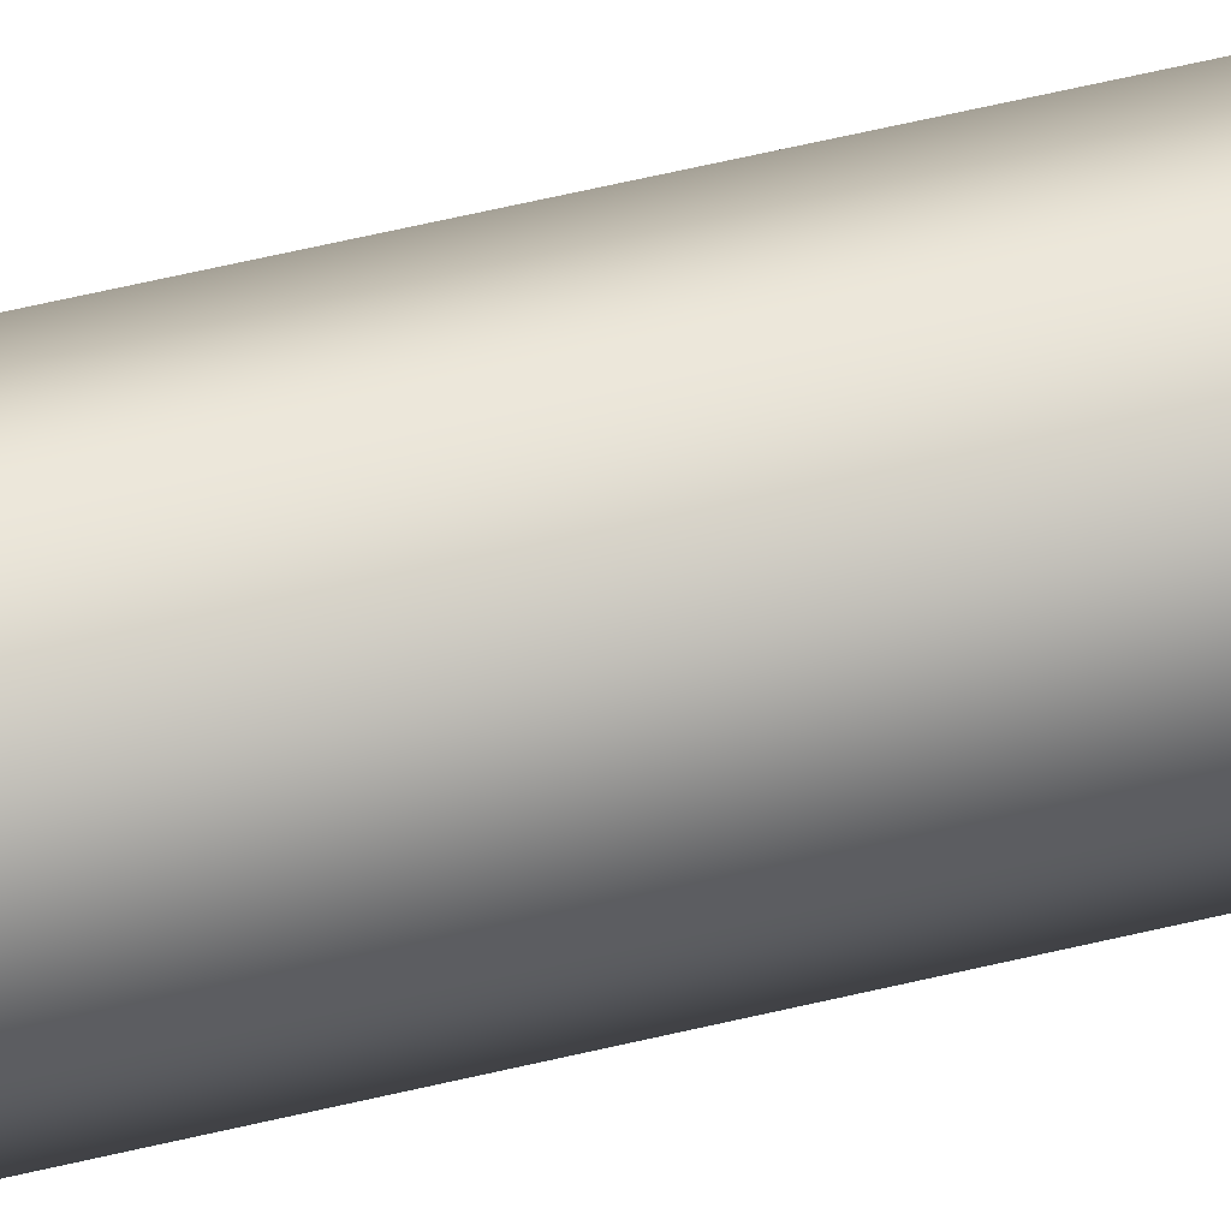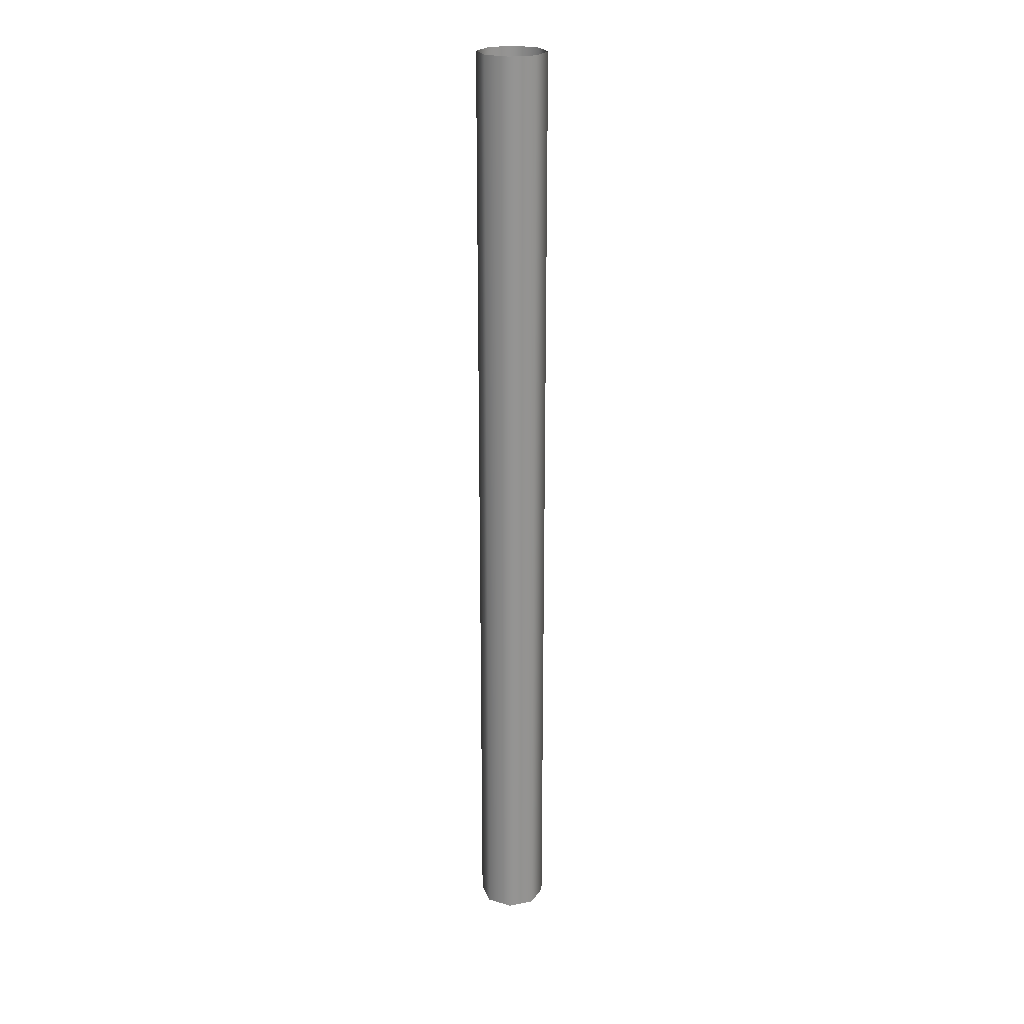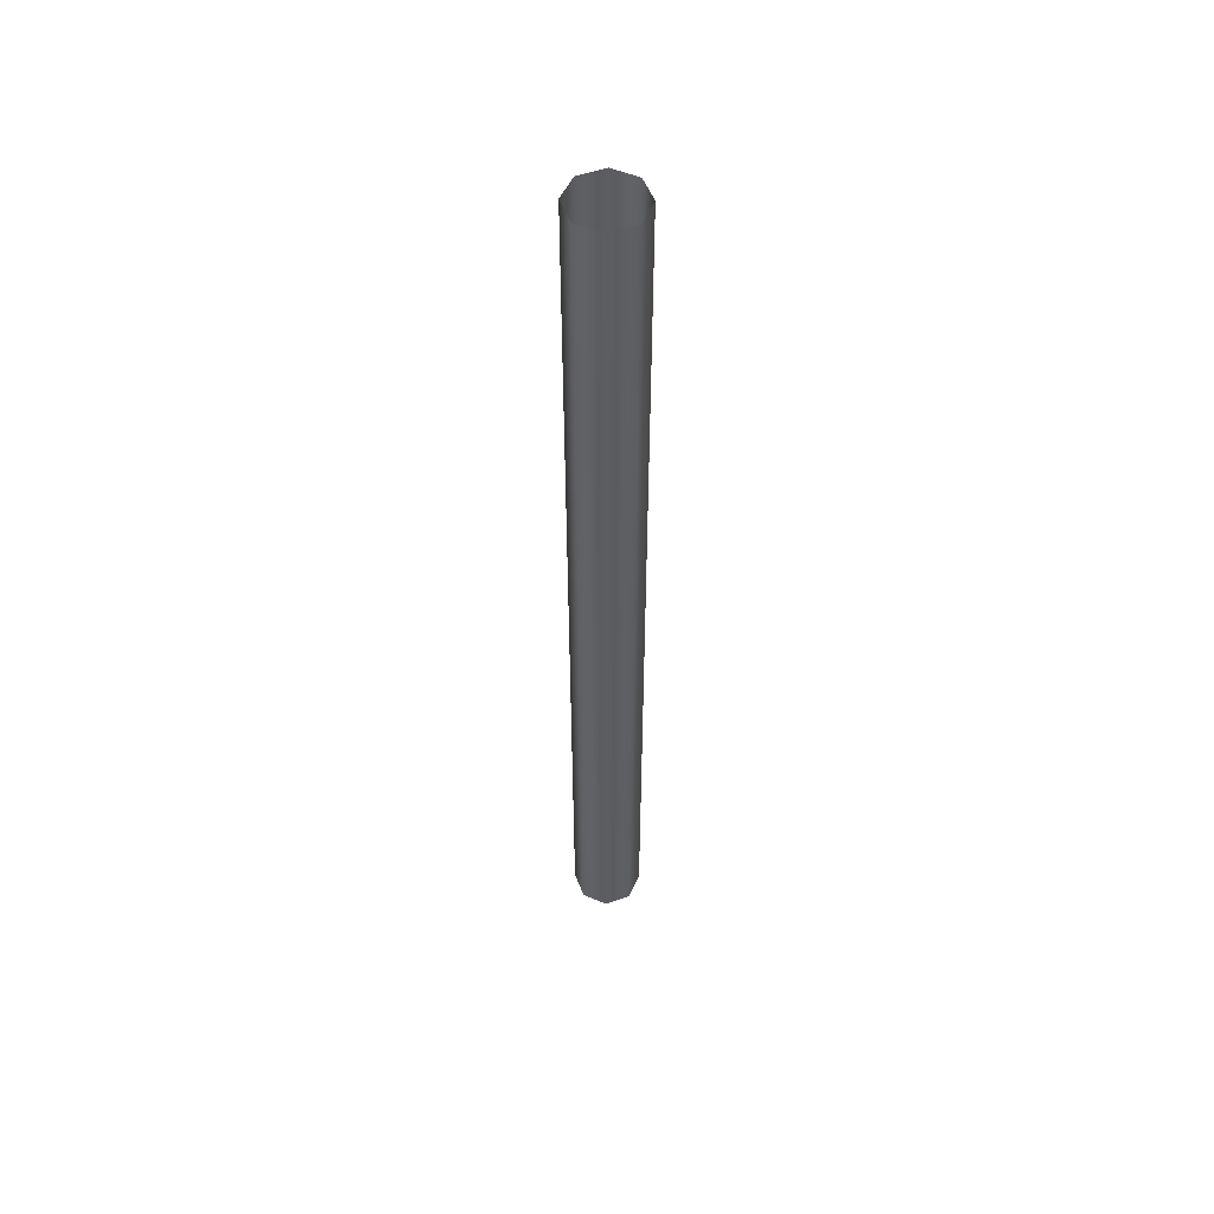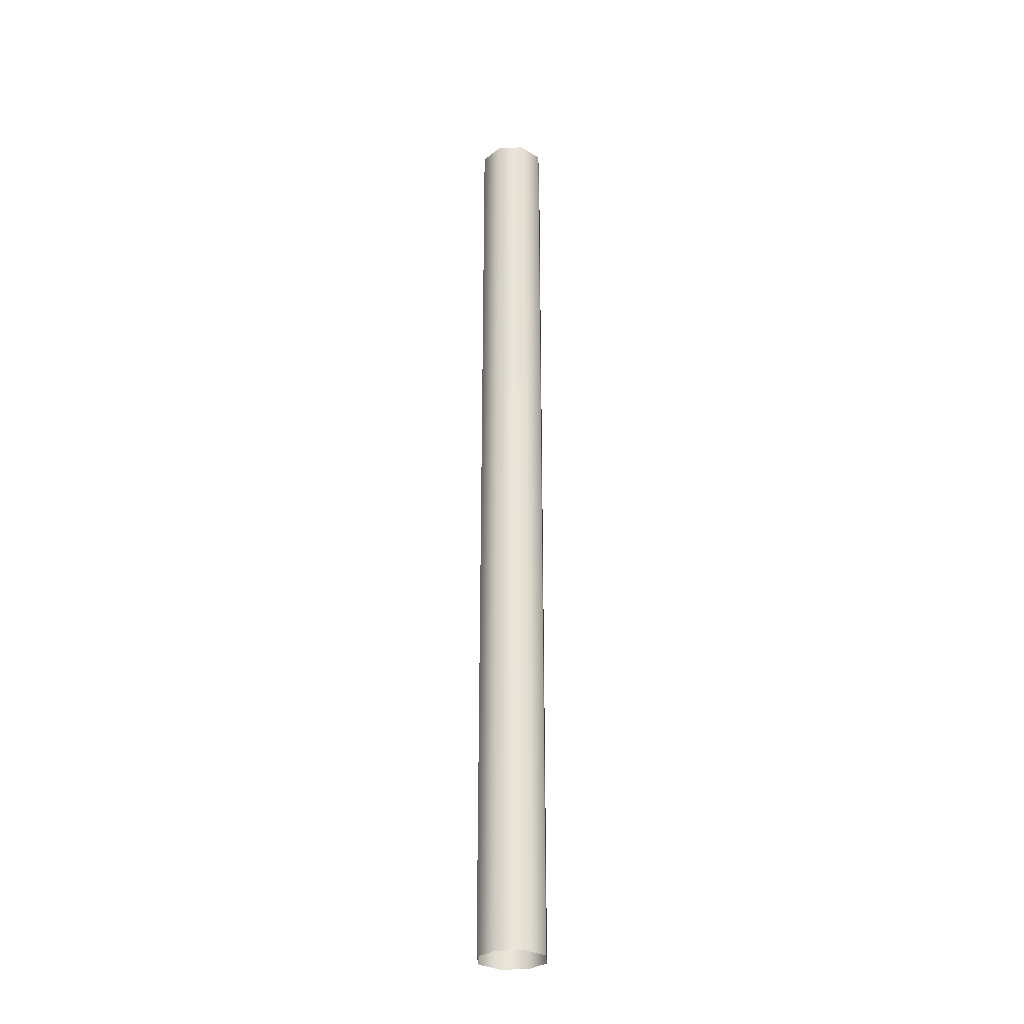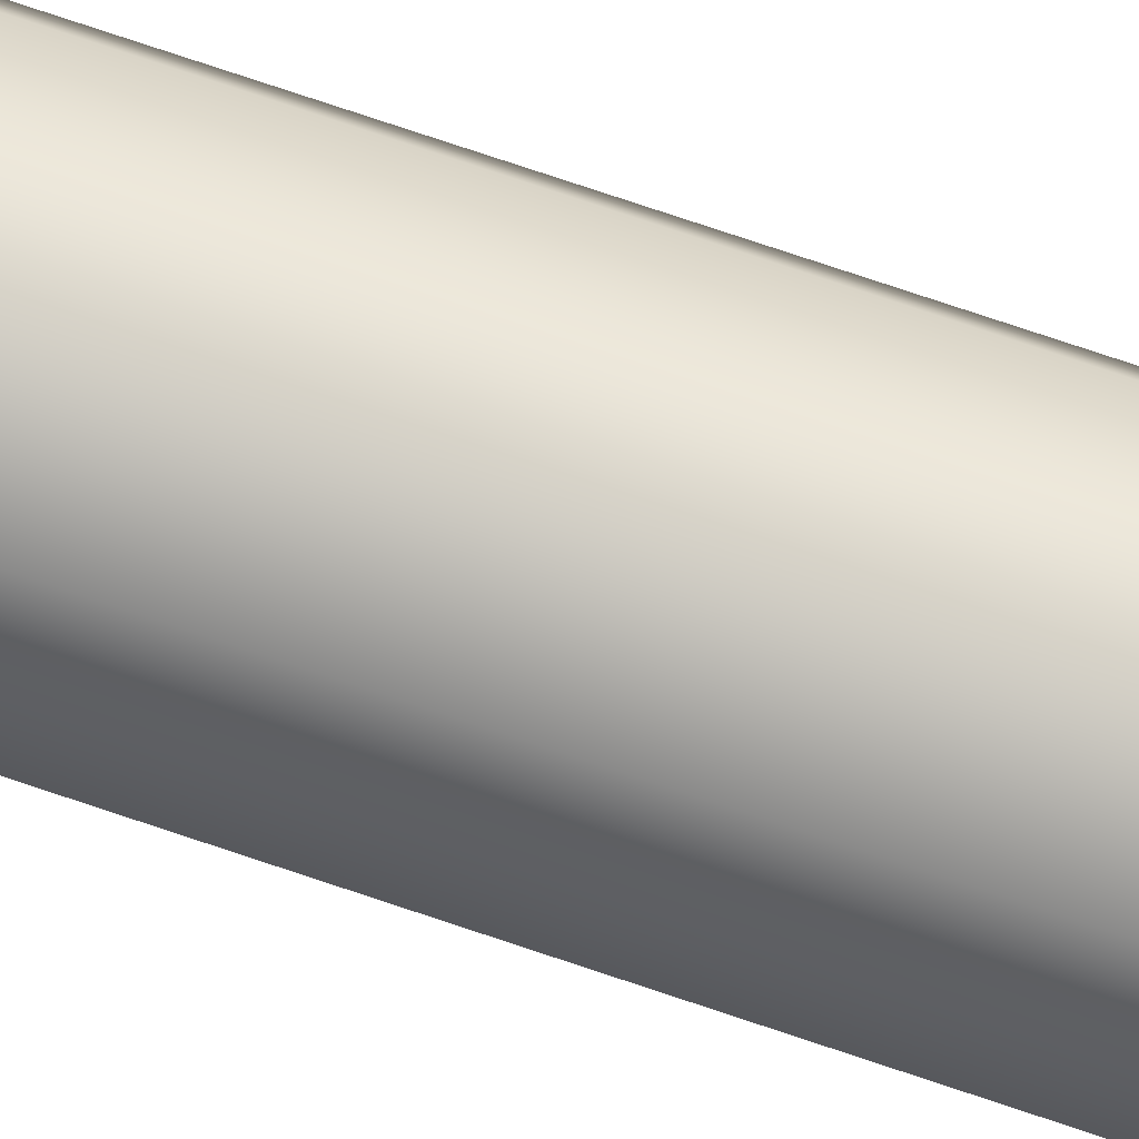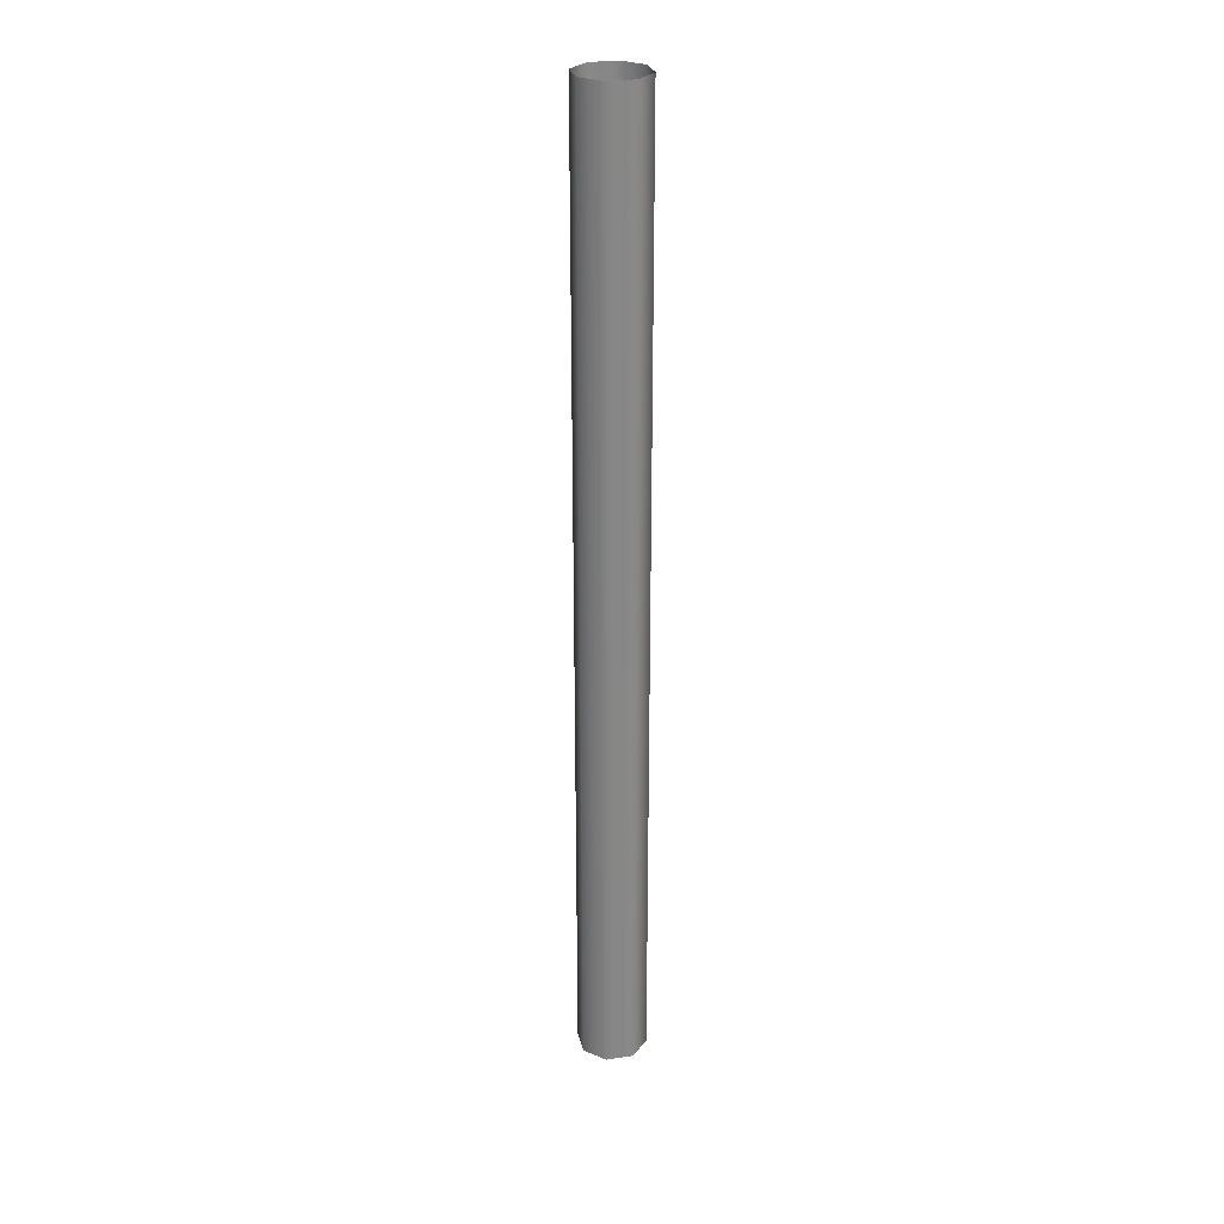
<metadata>
{"format":"obj","ext":"obj","renderer":"f3d","projection":"perspective","resolution":1024,"background":"white","views":[{"elev":49.5,"azim":74.4,"up":"+Z"},{"elev":23.2,"azim":49.2,"up":"+Y"},{"elev":52.7,"azim":-43.4,"up":"+Y"},{"elev":-29.9,"azim":71.0,"up":"+Y"},{"elev":70.2,"azim":109.1,"up":"+Z"},{"elev":27.8,"azim":144.6,"up":"+Y"}]}
</metadata>
<code>
g default
v -3e-06 3.419 7.216
v -5.103 3.419 5.103
v -7.216 3.419 0
v -5.103 3.419 -5.103
v -3e-06 3.419 -7.216
v 5.103 3.419 -5.103
v 7.216 3.419 0
v 5.103 3.419 5.103
v -5.103 0 5.103
v -4e-06 0 7.216
v 5.103 0 5.103
v 7.216 0 0
v 5.103 0 -5.103
v -4e-06 0 -7.216
v -5.103 0 -5.103
v -7.216 0 0
v -4e-06 200 -7.216
v -5.103 200 -5.103
v -7.216 200 0
v -5.103 200 5.103
v -4e-06 200 7.216
v 5.103 200 5.103
v 7.216 200 0
v 5.103 200 -5.103
v -5.103 196.6 5.103
v -3e-06 196.6 7.216
v 5.103 196.6 5.103
v 7.216 196.6 0
v 5.103 196.6 -5.103
v -3e-06 196.6 -7.216
v -5.103 196.6 -5.103
v -7.216 196.6 0
g Pipe_2m_LOD1 Pipe_2m
f 26 25 2 1
f 25 32 3 2
f 32 31 4 3
f 31 30 5 4
f 30 29 6 5
f 29 28 7 6
f 28 27 8 7
f 27 26 1 8
f 4 5 14 15
f 3 4 15 16
f 9 2 3 16
f 1 2 9 10
f 8 1 10 11
f 7 8 11 12
f 6 7 12 13
f 5 6 13 14
f 18 17 30 31
f 32 19 18 31
f 20 19 32 25
f 21 20 25 26
f 22 21 26 27
f 23 22 27 28
f 24 23 28 29
f 17 24 29 30

</code>
